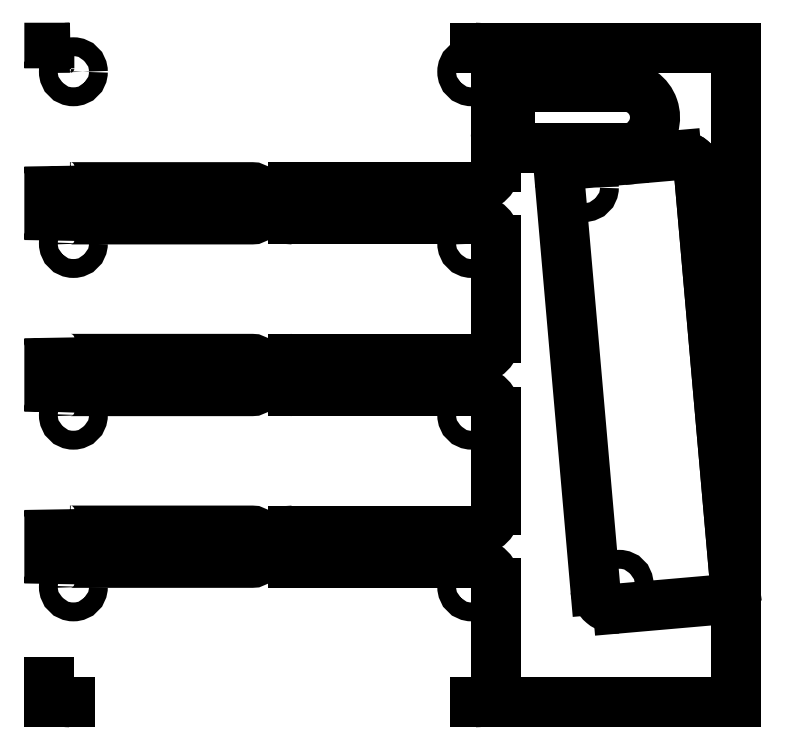
<metadata>
{"format":"dxf","ext":"dxf","renderer":"ezdxf+matplotlib","layout":"modelspace","background":"white","min_lineweight":24,"dpi":150}
</metadata>
<code>
0
SECTION
2
ENTITIES
0
ARC
8
0
10
35.5
20
71.3
30
0
40
1
50
180
51
270
0
ARC
8
0
10
35.5
20
74
30
0
40
1
50
90
51
180
0
ARC
8
0
10
83.69
20
85.15
30
0
40
4.5
50
-51.94
51
90
0
LWPOLYLINE
8
0
90
8
70
1
43
0
10
3
20
75
10
29.5
20
75
42
-0.4142
10
30.5
20
74
10
30.5
20
71.3
42
-0.4142
10
29.5
20
70.3
10
3
20
70.3
42
0.4142
10
0
20
67.3
10
0
20
78
42
0.4142
0
LINE
8
0
10
34.5
20
71.3
30
0
11
34.5
21
74
31
0
0
LINE
8
0
10
66
20
87.15
30
0
11
66
21
87.15
31
0
0
LINE
8
0
10
99.74
20
18.14
30
0
11
94.6
21
76.91
31
0
0
LINE
8
0
10
35.5
20
50
30
0
11
62
21
50
31
0
0
LINE
8
0
10
35.5
20
75
30
0
11
62
21
75
31
0
0
LINE
8
0
10
62
20
20.3
30
0
11
35.5
21
20.3
31
0
0
LINE
8
0
10
35.5
20
70.3
30
0
11
62
21
70.3
31
0
0
LINE
8
0
10
99.74
20
18.14
30
0
11
94.6
21
76.91
31
0
0
LINE
8
0
10
74.37
20
75.14
30
0
11
79.52
21
16.37
31
0
0
CIRCLE
8
0
10
3.5
20
66.8
30
0
40
1.375
0
CIRCLE
8
0
10
3.5
20
91.8
30
0
40
1.375
0
LWPOLYLINE
8
0
90
3
70
1
43
0
10
-6.661e-15
20
92.3
42
-0.4142
10
3
20
95.3
10
0
20
95.3
0
ARC
8
0
10
62
20
67.3
30
0
40
3
50
0
51
90
0
CIRCLE
8
0
10
61.5
20
66.8
30
0
40
1.375
0
LINE
8
0
10
65
20
53
30
0
11
65
21
67.3
31
0
0
CIRCLE
8
0
10
77.9
20
74.95
30
0
40
1.375
0
ARC
8
0
10
62
20
53
30
0
40
3
50
-90
51
0
0
LINE
8
0
10
35.5
20
45.3
30
0
11
62
21
45.3
31
0
0
LINE
8
0
10
35.5
20
25
30
0
11
62
21
25
31
0
0
LWPOLYLINE
8
0
90
8
70
1
43
0
10
2.22e-15
20
42.3
42
-0.4142
10
3
20
45.3
10
29.5
20
45.3
42
0.4142
10
30.5
20
46.3
10
30.5
20
49
42
0.4142
10
29.5
20
50
10
3
20
50
42
-0.4142
10
0
20
53
0
LINE
8
0
10
68
20
89.65
30
0
11
83.69
21
89.65
31
0
0
ARC
8
0
10
82.5
20
16.63
30
0
40
3
50
185
51
275
0
LINE
8
0
10
65
20
28
30
0
11
65
21
42.3
31
0
0
LINE
8
0
10
67
20
82.15
30
0
11
67
21
81.65
31
0
0
ARC
8
0
10
62
20
28
30
0
40
3
50
-90
51
0
0
LINE
8
0
10
65
20
3
30
0
11
65
21
17.3
31
0
0
ARC
8
0
10
62
20
42.3
30
0
40
3
50
0
51
90
0
ARC
8
0
10
96.75
20
17.88
30
0
40
3
50
-85
51
5
0
ARC
8
0
10
66
20
82.15
30
0
40
1
50
90
51
180
0
ARC
8
0
10
3
20
3
30
0
40
3
50
180
51
270
0
ARC
8
0
10
35.5
20
21.3
30
0
40
1
50
180
51
270
0
LINE
8
0
10
66
20
83.15
30
0
11
66
21
83.15
31
0
0
CIRCLE
8
0
10
82.96
20
17.17
30
0
40
1.375
0
LINE
8
0
10
86.13
20
80.19
30
0
11
86.08
21
80.73
31
0
0
LWPOLYLINE
8
0
90
8
70
1
43
0
10
3
20
25
42
-0.4142
10
0
20
28
10
0
20
17.3
42
-0.4142
10
3
20
20.3
10
29.5
20
20.3
42
0.4142
10
30.5
20
21.3
10
30.5
20
24
42
0.4142
10
29.5
20
25
0
CIRCLE
8
0
10
61.5
20
16.8
30
0
40
1.375
0
ARC
8
0
10
96.75
20
17.88
30
0
40
3
50
-85
51
5
0
CIRCLE
8
0
10
3.5
20
16.8
30
0
40
1.375
0
ARC
8
0
10
66
20
88.15
30
0
40
1
50
180
51
270
0
ARC
8
0
10
35.5
20
46.3
30
0
40
1
50
180
51
270
0
ARC
8
0
10
91.61
20
76.65
30
0
40
3
50
5
51
95
0
ARC
8
0
10
66
20
82.15
30
0
40
1
50
0
51
90
0
CIRCLE
8
0
10
3.5
20
41.8
30
0
40
1.375
0
ARC
8
0
10
35.5
20
24
30
0
40
1
50
90
51
180
0
ARC
8
0
10
68
20
81.65
30
0
40
1
50
180
51
270
0
ARC
8
0
10
91.61
20
76.65
30
0
40
3
50
5
51
95
0
LINE
8
0
10
34.5
20
46.3
30
0
11
34.5
21
49
31
0
0
LINE
8
0
10
77.1
20
78.39
30
0
11
81.23
21
78.76
31
0
0
ARC
8
0
10
77.36
20
75.41
30
0
40
3
50
95
51
185
0
ARC
8
0
10
68
20
88.65
30
0
40
1
50
90
51
180
0
ARC
8
0
10
62
20
78
30
0
40
3
50
-90
51
0
0
ARC
8
0
10
62
20
92.3
30
0
40
3
50
0
51
90
0
LINE
8
0
10
97.01
20
14.89
30
0
11
82.77
21
13.64
31
0
0
ARC
8
0
10
66
20
88.15
30
0
40
1
50
-90
51
0
0
CIRCLE
8
0
10
61.5
20
41.8
30
0
40
1.375
0
ARC
8
0
10
62
20
3
30
0
40
3
50
-90
51
0
0
LINE
8
0
10
65
20
92.3
30
0
11
65
21
88.15
31
0
0
LINE
8
0
10
68
20
80.65
30
0
11
81.61
21
80.65
31
0
0
ARC
8
0
10
35.5
20
49
30
0
40
1
50
90
51
180
0
ARC
8
0
10
81.15
20
79.75
30
0
40
1
50
-85
51
5
0
LINE
8
0
10
65
20
82.15
30
0
11
65
21
78
31
0
0
LINE
8
0
10
87.21
20
79.28
30
0
11
91.35
21
79.64
31
0
0
ARC
8
0
10
87.08
20
80.82
30
0
40
1
50
128.1
51
185
0
LINE
8
0
10
67
20
88.65
30
0
11
67
21
88.15
31
0
0
LINE
8
0
10
82.11
20
80.19
30
0
11
82.14
21
79.84
31
0
0
LINE
8
0
10
34.5
20
21.3
30
0
11
34.5
21
24
31
0
0
ARC
8
0
10
87.12
20
80.28
30
0
40
1
50
185
51
275
0
CIRCLE
8
0
10
61.5
20
91.8
30
0
40
1.375
0
ARC
8
0
10
62
20
17.3
30
0
40
3
50
0
51
90
0
ARC
8
0
10
81.61
20
80.15
30
0
40
0.5
50
5
51
90
0
LINE
8
0
10
0
20
3
30
0
11
0
21
0
31
0
0
LINE
8
0
10
3
20
0
30
0
11
0
21
0
31
0
0
LINE
8
0
10
62
20
0
30
0
11
100
21
0
31
0
0
LINE
8
0
10
100
20
0
30
0
11
100
21
95.3
31
0
0
LINE
8
0
10
100
20
95.3
30
0
11
62
21
95.3
31
0
0
ENDSEC
0
EOF

</code>
